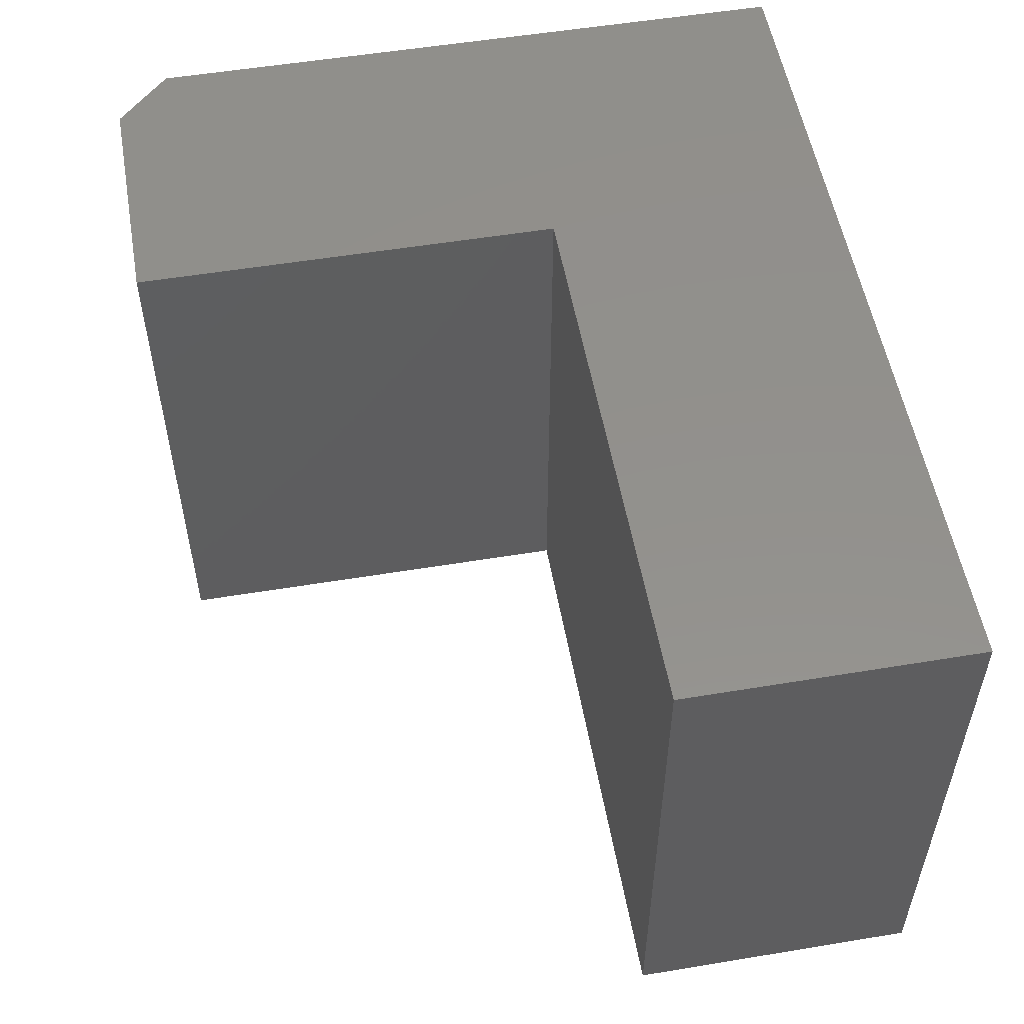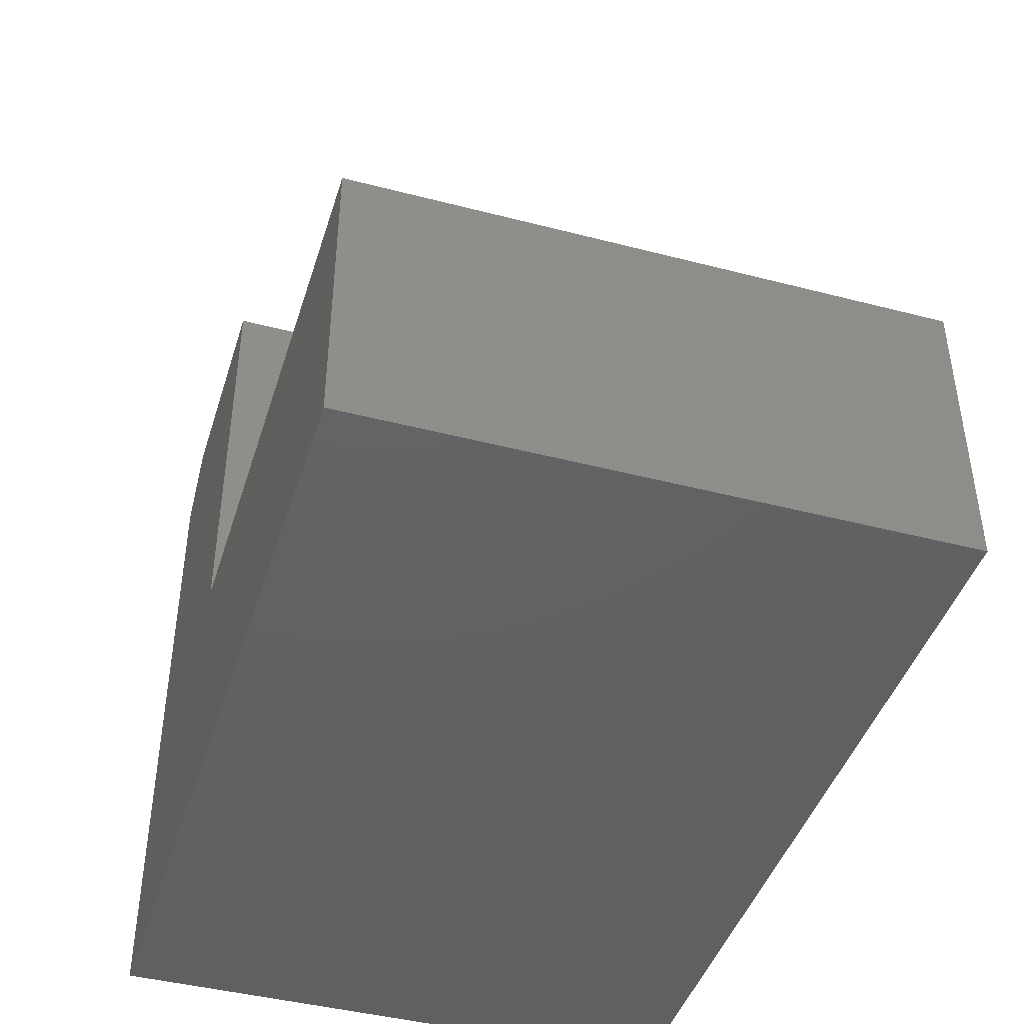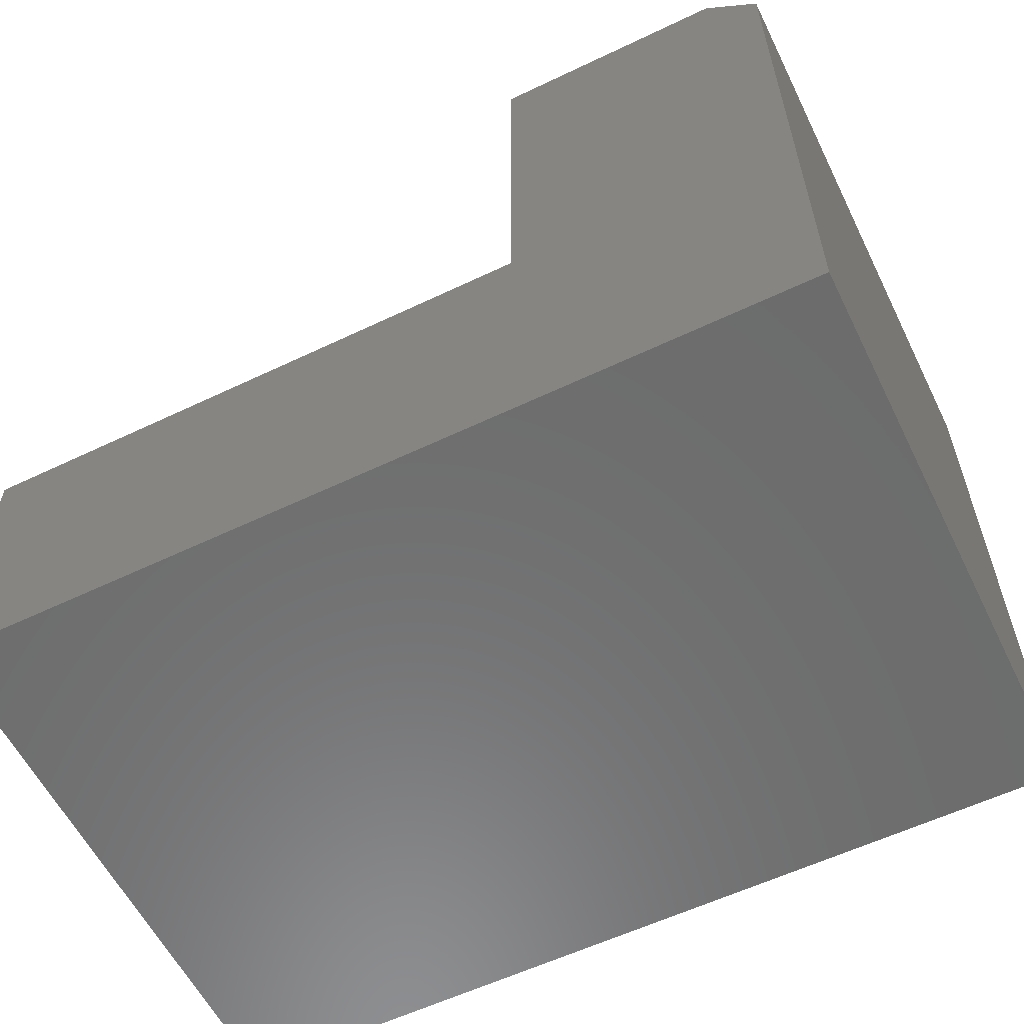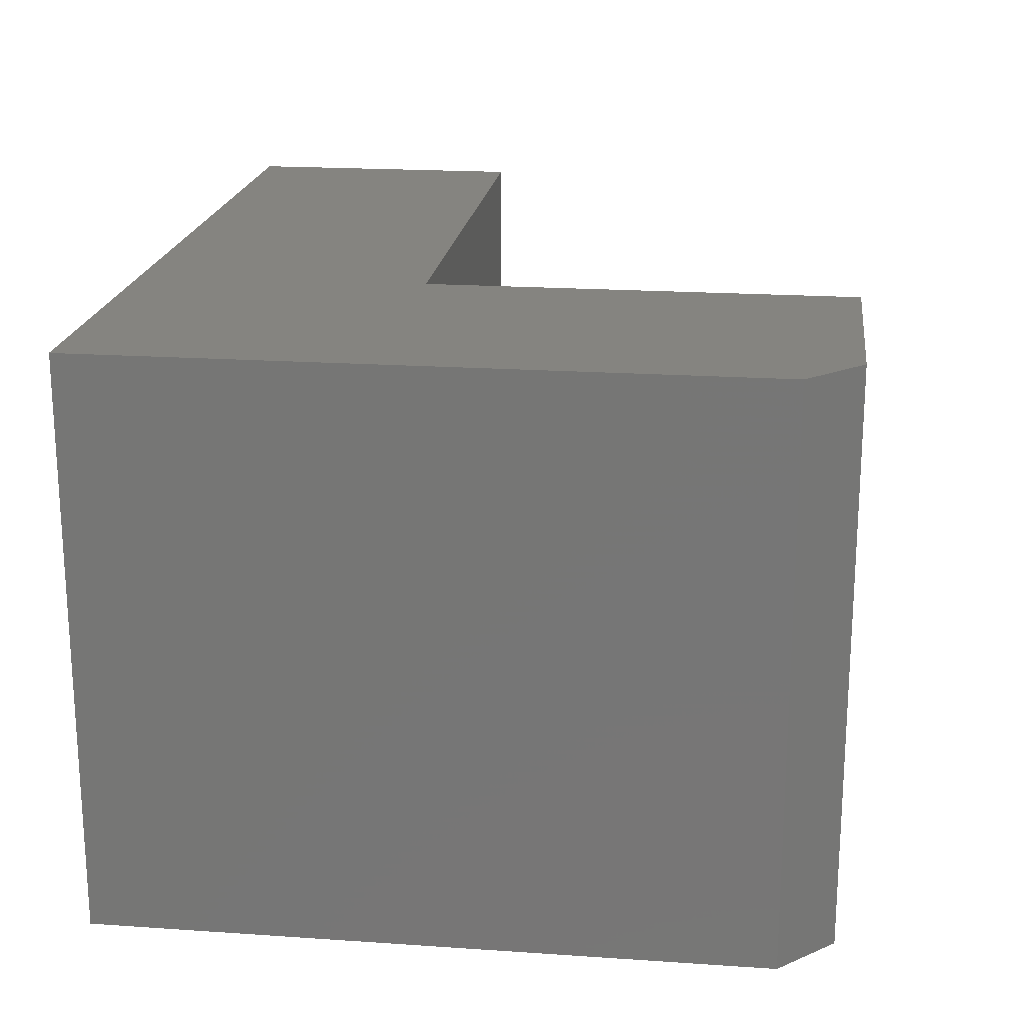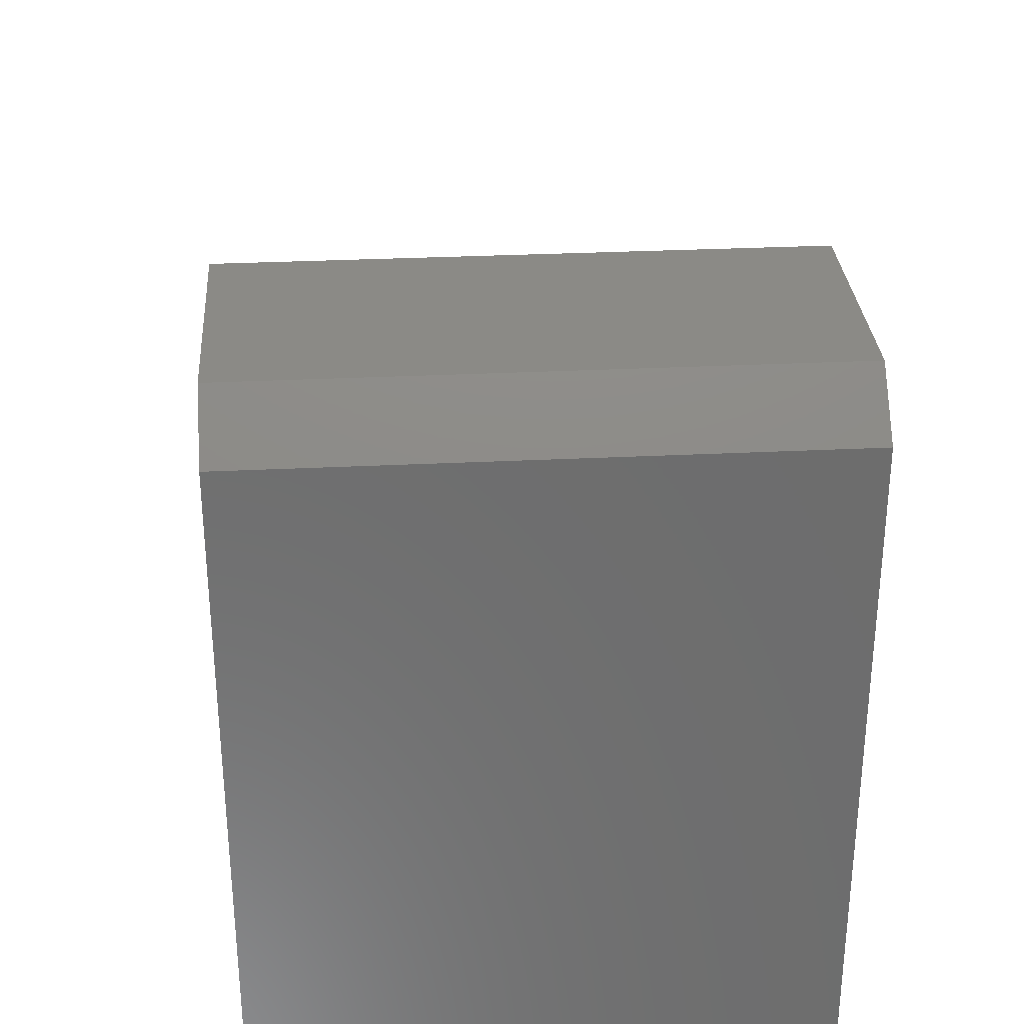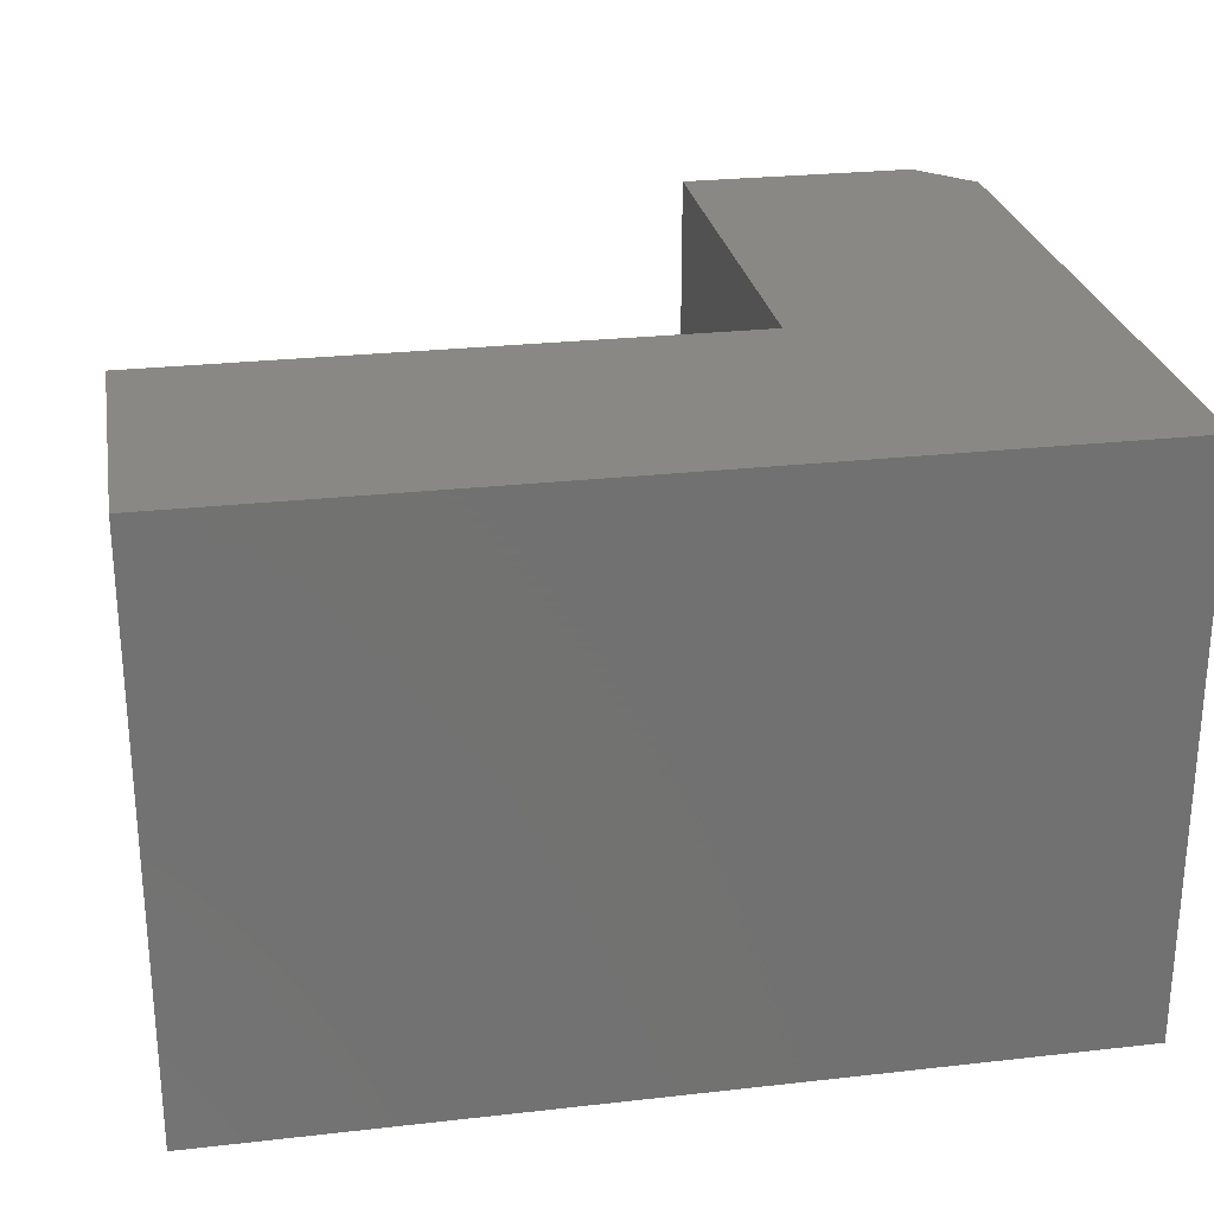
<metadata>
{"format":"stl","ext":"stl","renderer":"f3d","projection":"perspective","resolution":1024,"background":"white","views":[{"elev":54.0,"azim":80.0,"up":"+Y"},{"elev":-43.6,"azim":73.0,"up":"+Z"},{"elev":-58.7,"azim":-153.8,"up":"+Z"},{"elev":19.8,"azim":-82.8,"up":"+Y"},{"elev":30.6,"azim":-94.1,"up":"+Z"},{"elev":26.3,"azim":169.9,"up":"+Y"}]}
</metadata>
<code>
# stl→obj: 14 verts, 24 faces
v 0.75 -0.5 -4.592e-17
v 0.75 -0.5 0.2526
v 0 -0.5 0
v 0.2526 -0.5 0.2526
v 3.532e-17 -0.5 0.5768
v 0.2526 -0.5 0.6237
v 0.04688 -0.5 0.6237
v 0.04688 0 0.6237
v 0.2526 0 0.6237
v 3.532e-17 0 0.5768
v 0.2526 0 0.2526
v 0 0 0
v 0.75 0 0.2526
v 0.75 0 -4.592e-17
f 1 2 3
f 3 2 4
f 3 4 5
f 5 4 6
f 5 6 7
f 8 9 10
f 10 9 11
f 10 11 12
f 12 11 13
f 12 13 14
f 5 10 3
f 3 10 12
f 9 8 6
f 6 8 7
f 8 10 7
f 7 10 5
f 11 9 4
f 4 9 6
f 13 11 2
f 2 11 4
f 14 13 1
f 1 13 2
f 3 12 1
f 1 12 14

</code>
